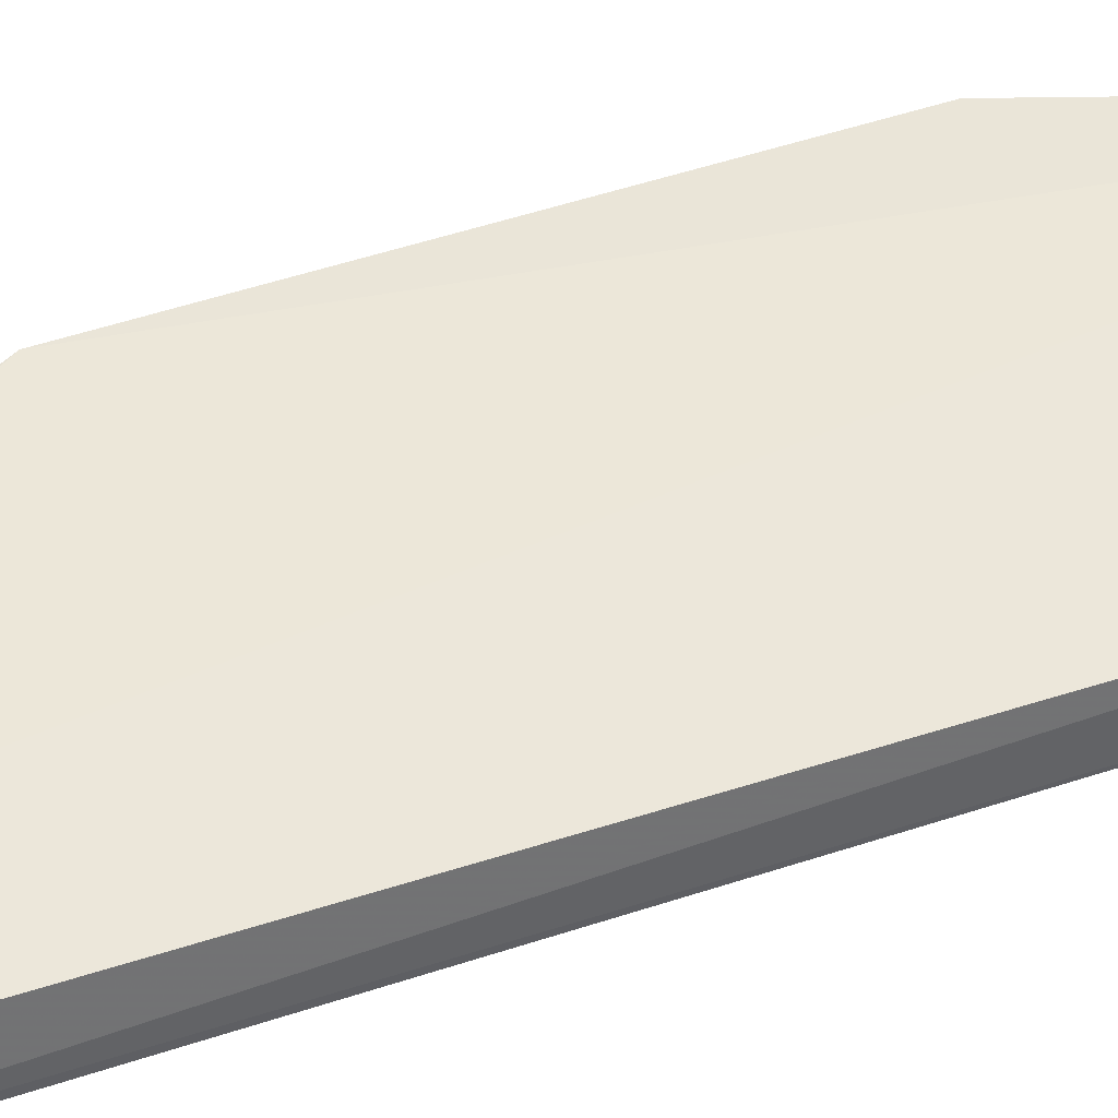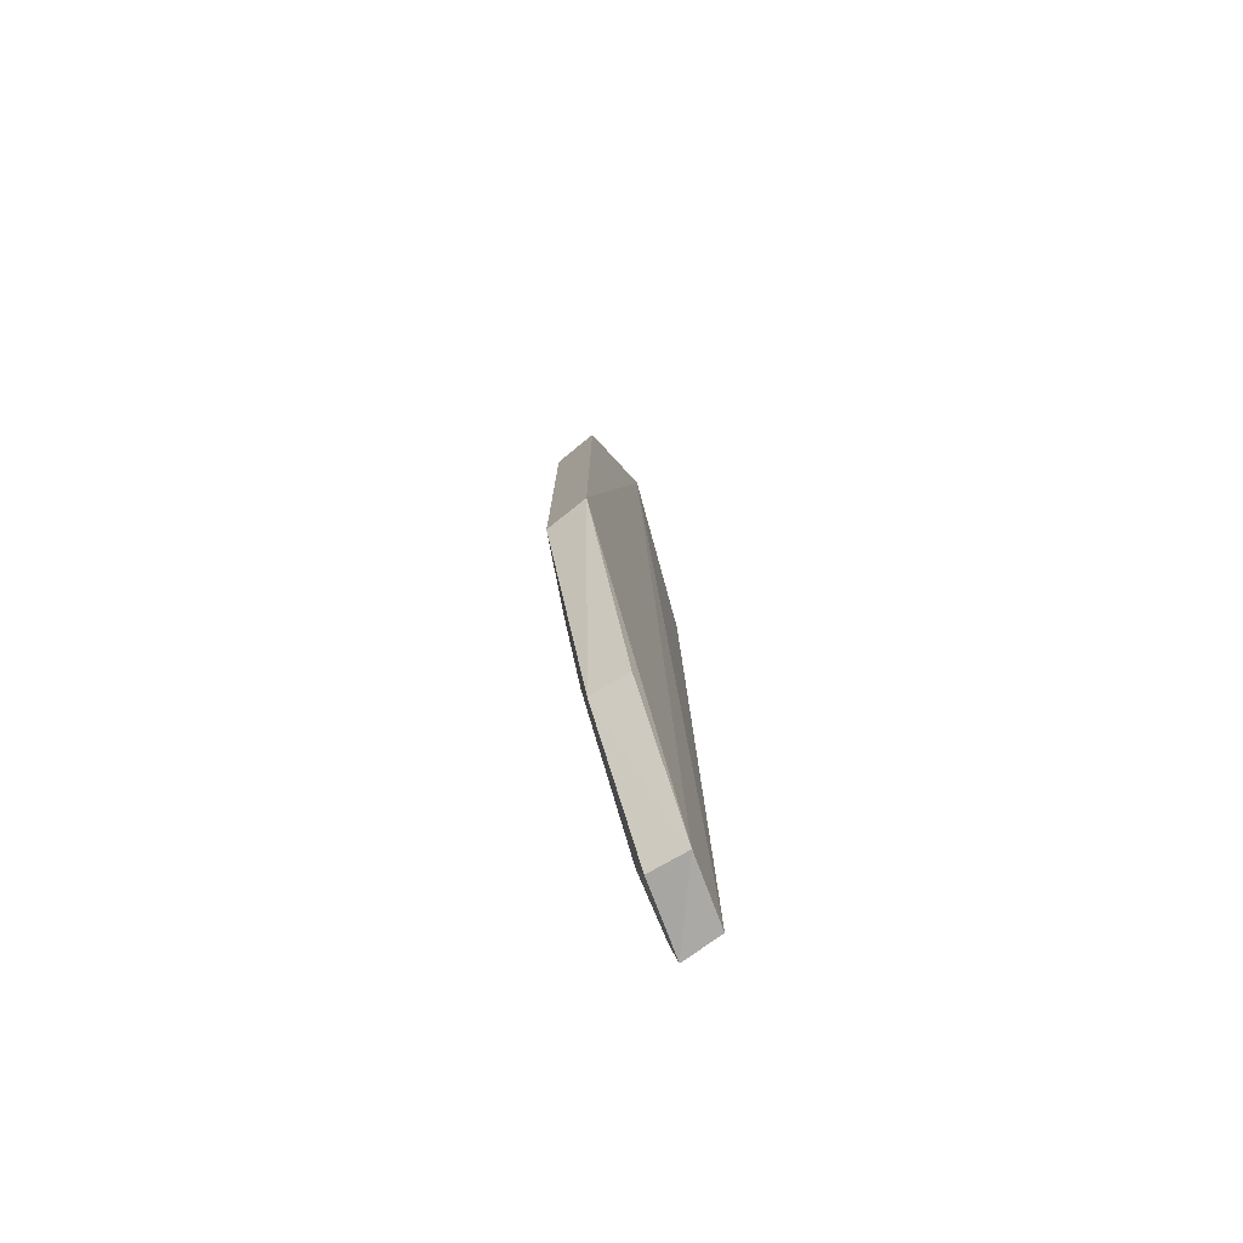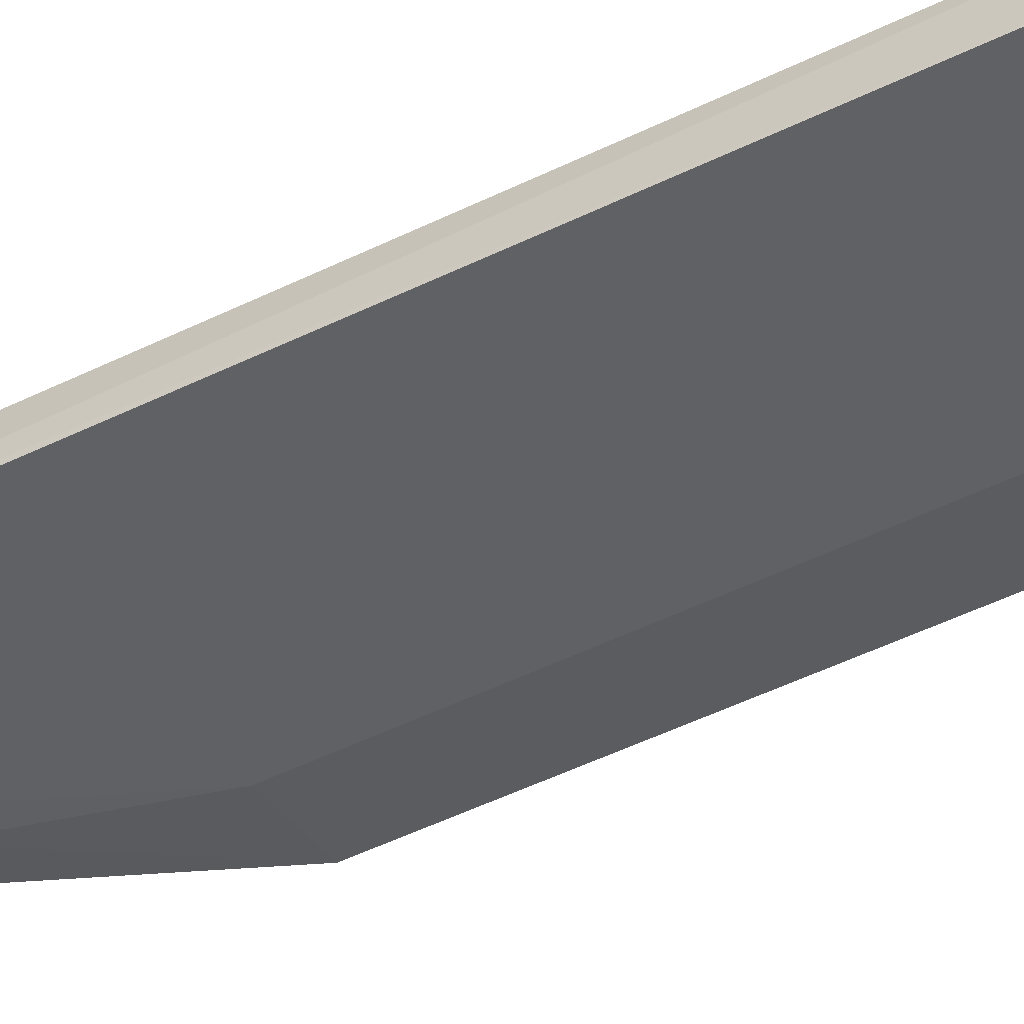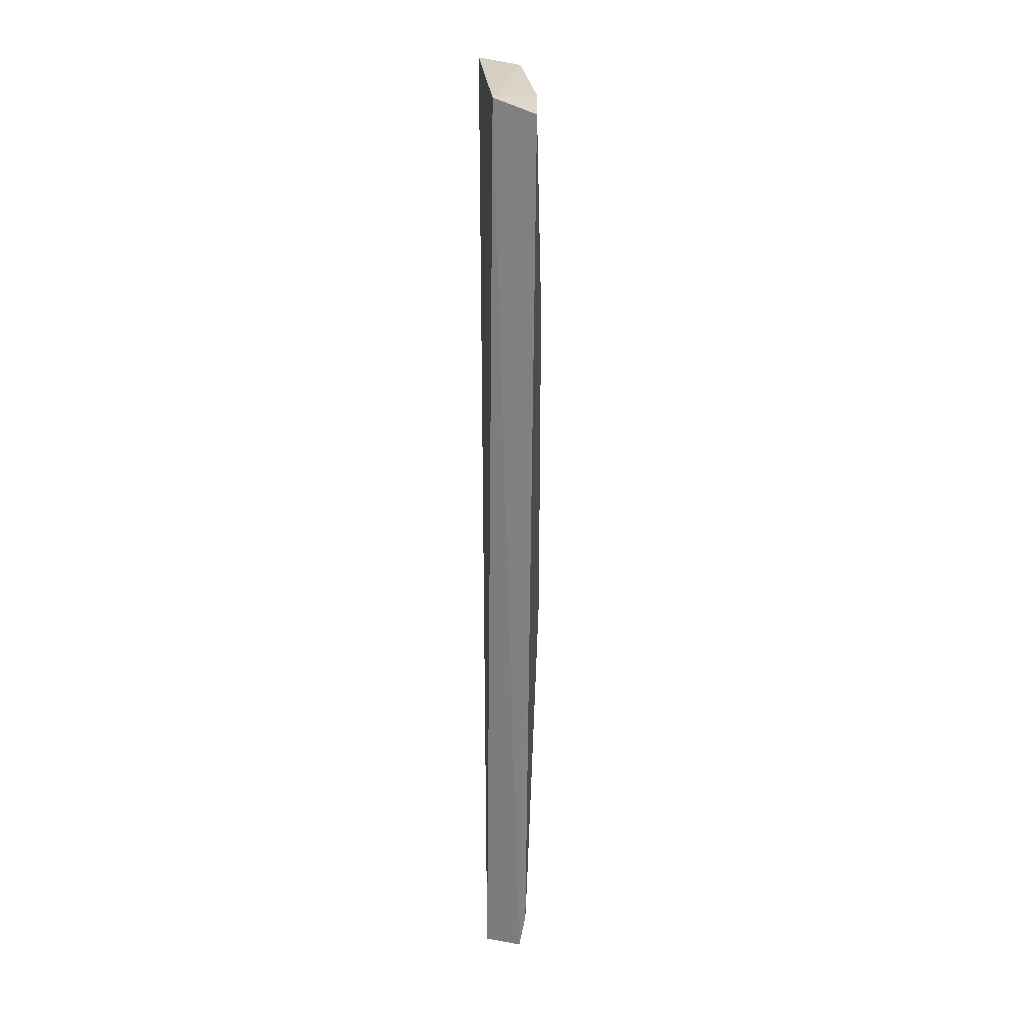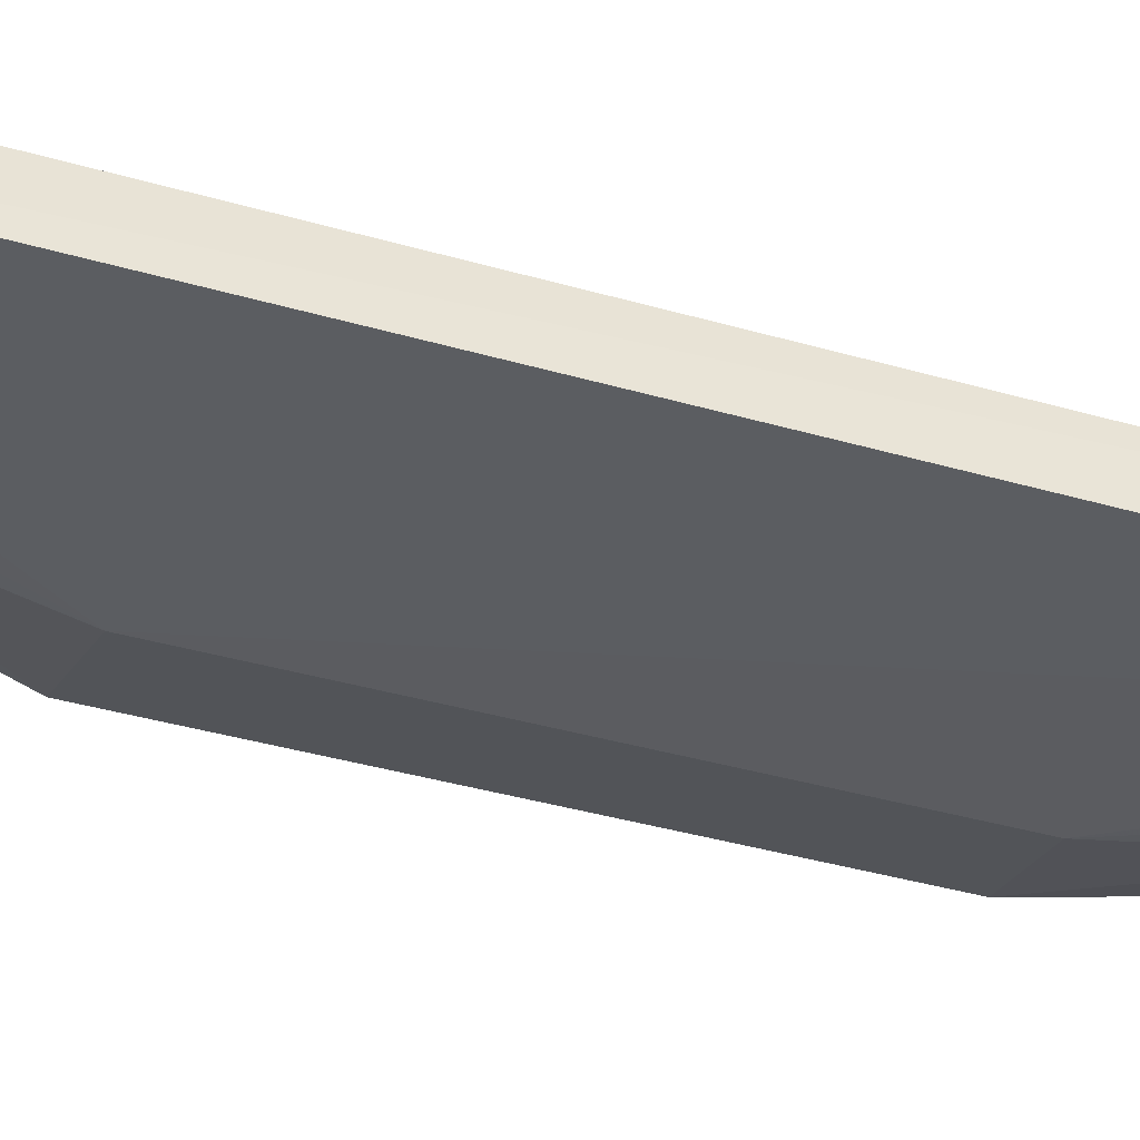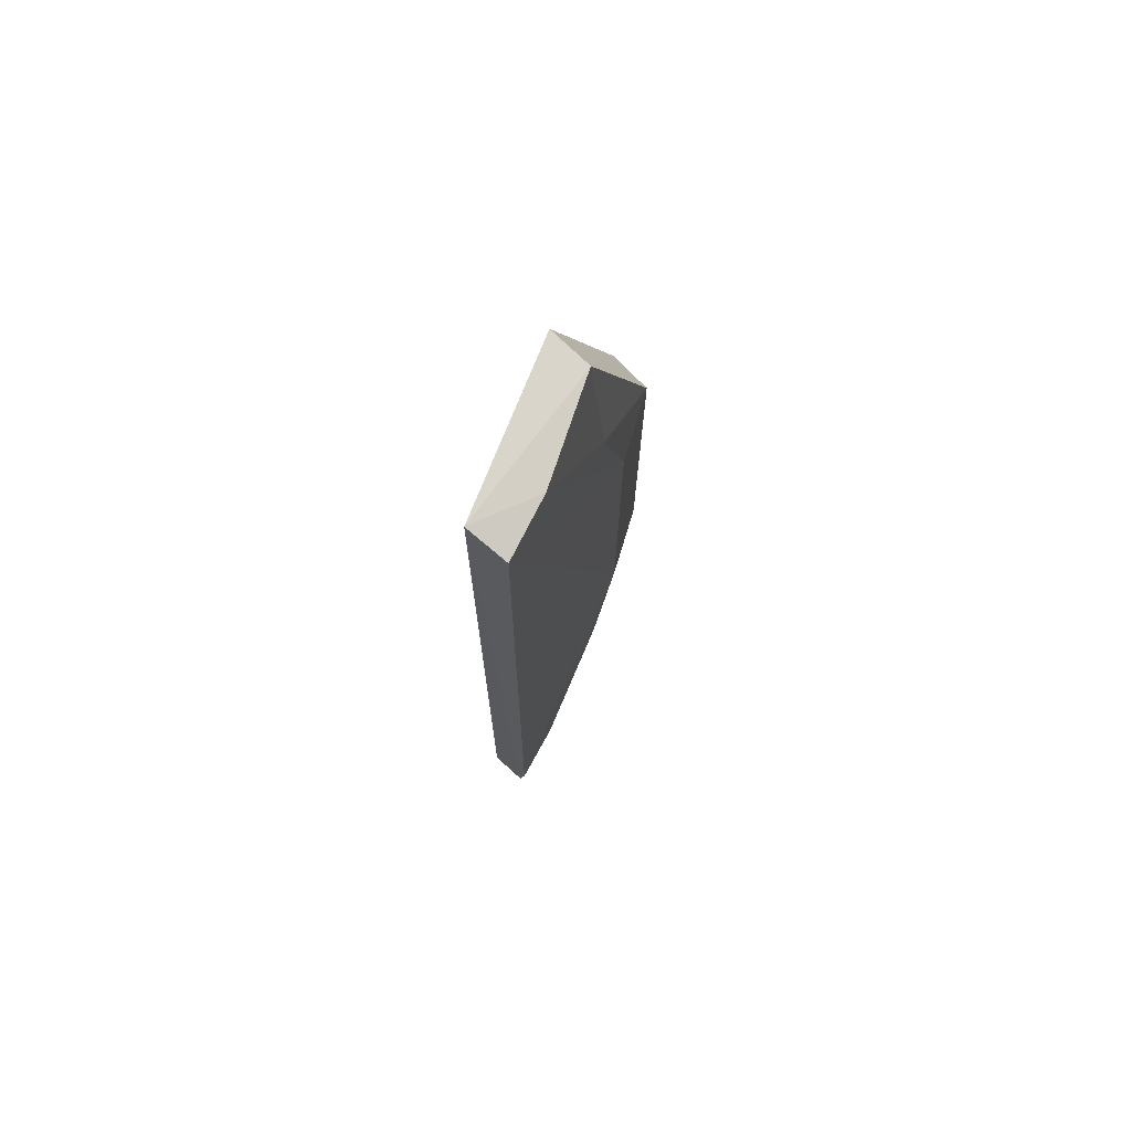
<metadata>
{"format":"obj","ext":"obj","renderer":"f3d","projection":"perspective","resolution":1024,"background":"white","views":[{"elev":45.9,"azim":68.4,"up":"+Z"},{"elev":-77.2,"azim":-63.9,"up":"+Y"},{"elev":-49.2,"azim":118.8,"up":"+Z"},{"elev":28.0,"azim":95.7,"up":"+Y"},{"elev":-37.4,"azim":69.7,"up":"+Z"},{"elev":74.1,"azim":122.2,"up":"+Y"}]}
</metadata>
<code>
v -0.2825 -0.2349 -0.1174
v -0.2795 -0.2348 -0.1345
v -0.2811 0.2078 -0.1226
v -0.3568 0.205 -0.1082
v -0.4029 -0.08368 -0.1086
v -0.3121 -0.2359 -0.1145
v -0.367 0.08181 -0.136
v -0.3553 -0.1726 -0.1304
v -0.2796 0.2018 -0.1409
v -0.3986 0.08261 -0.1273
v -0.3573 -0.1748 -0.1128
v -0.3102 -0.2335 -0.1318
v -0.367 -0.08181 -0.136
v -0.3535 0.203 -0.127
v -0.4029 0.08368 -0.1086
v -0.3079 -0.2164 -0.1359
v -0.3986 -0.08261 -0.1273
v -0.3071 0.2024 -0.1383
v -0.3513 0.1422 -0.1351
v -0.3513 -0.1422 -0.1351
v -0.2794 -0.2162 -0.1376
f 1 2 3
f 1 3 4
f 6 2 1
f 6 1 4
f 6 4 5
f 9 3 2
f 11 8 6
f 11 6 5
f 11 5 8
f 12 2 6
f 12 6 8
f 13 7 9
f 14 4 3
f 15 5 4
f 15 14 10
f 15 4 14
f 16 12 8
f 16 2 12
f 17 8 5
f 17 10 7
f 17 7 13
f 17 15 10
f 17 5 15
f 18 14 3
f 18 3 9
f 18 9 7
f 19 7 10
f 19 10 14
f 19 18 7
f 19 14 18
f 20 16 8
f 20 13 16
f 20 17 13
f 20 8 17
f 21 16 13
f 21 13 9
f 21 9 2
f 21 2 16

</code>
